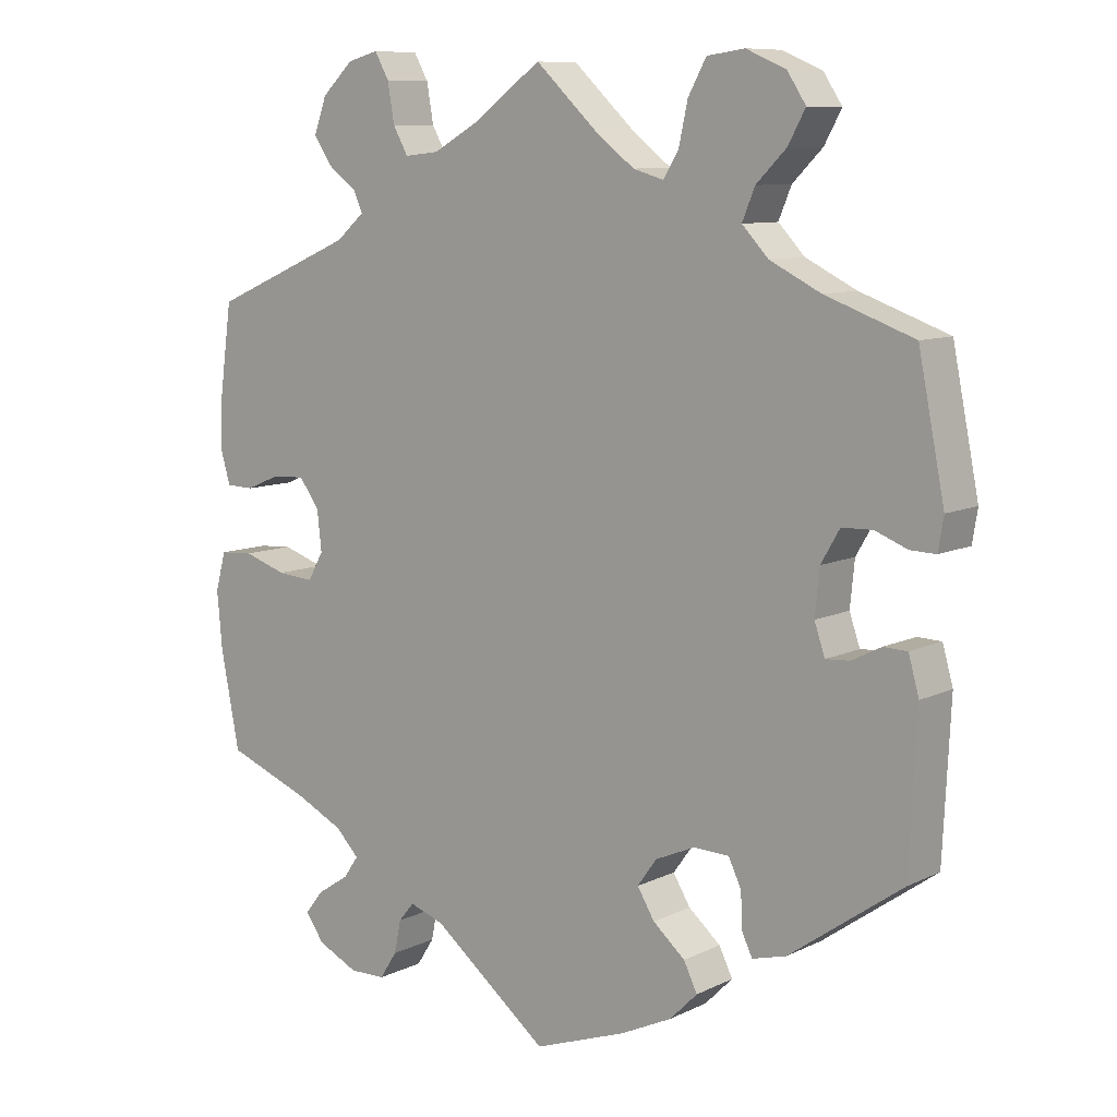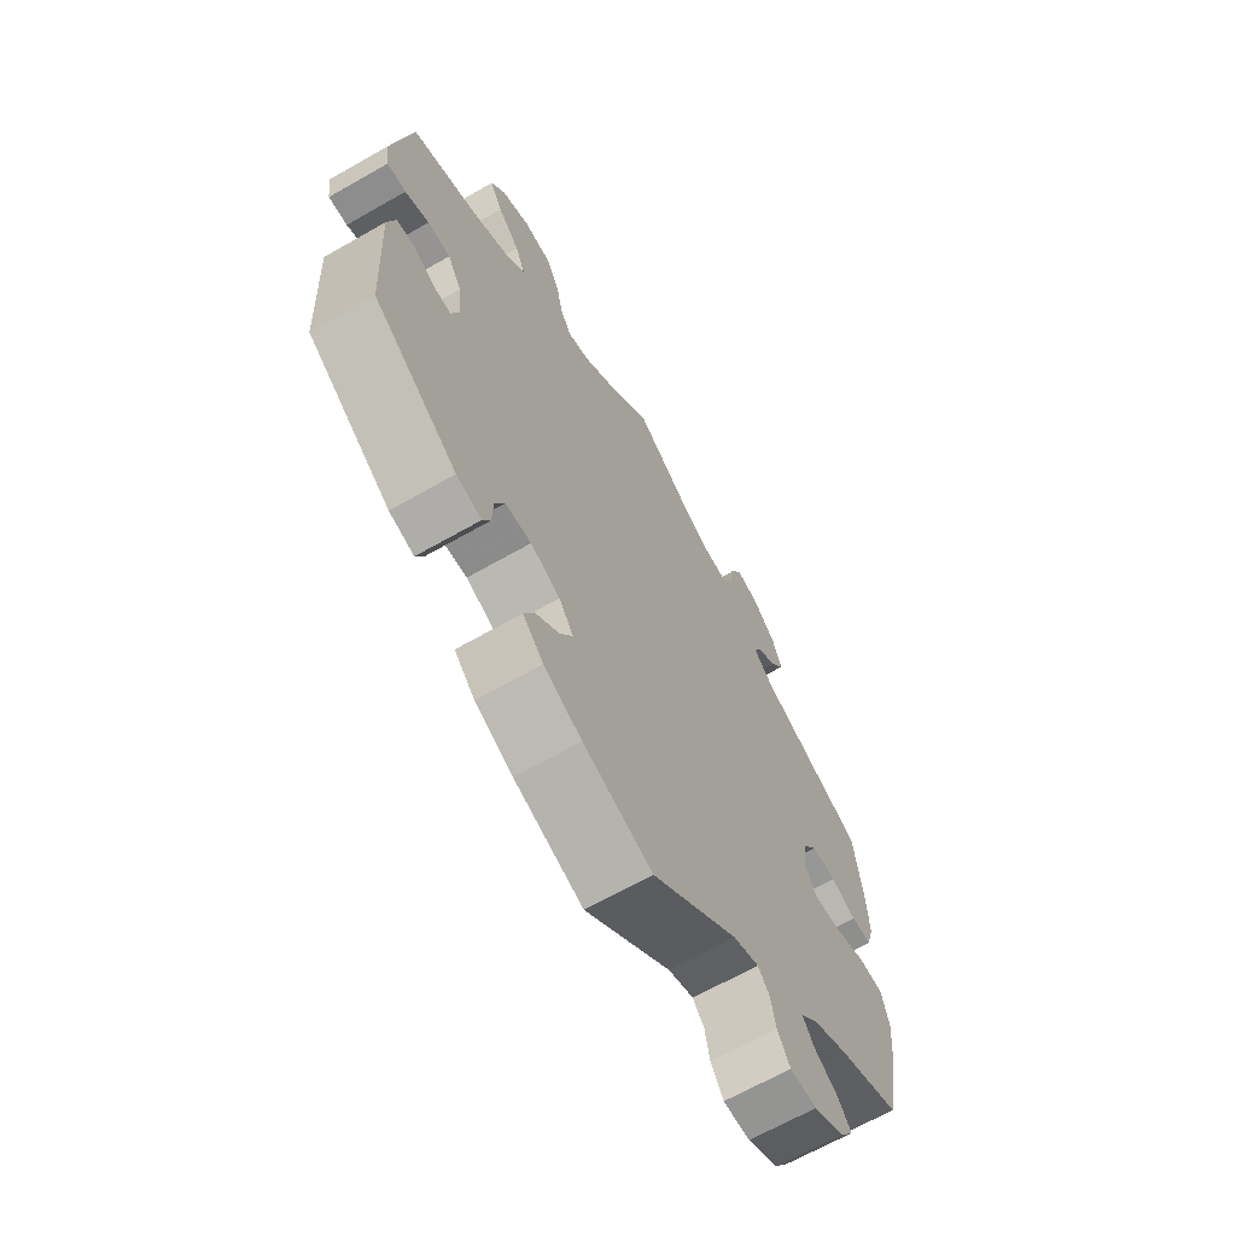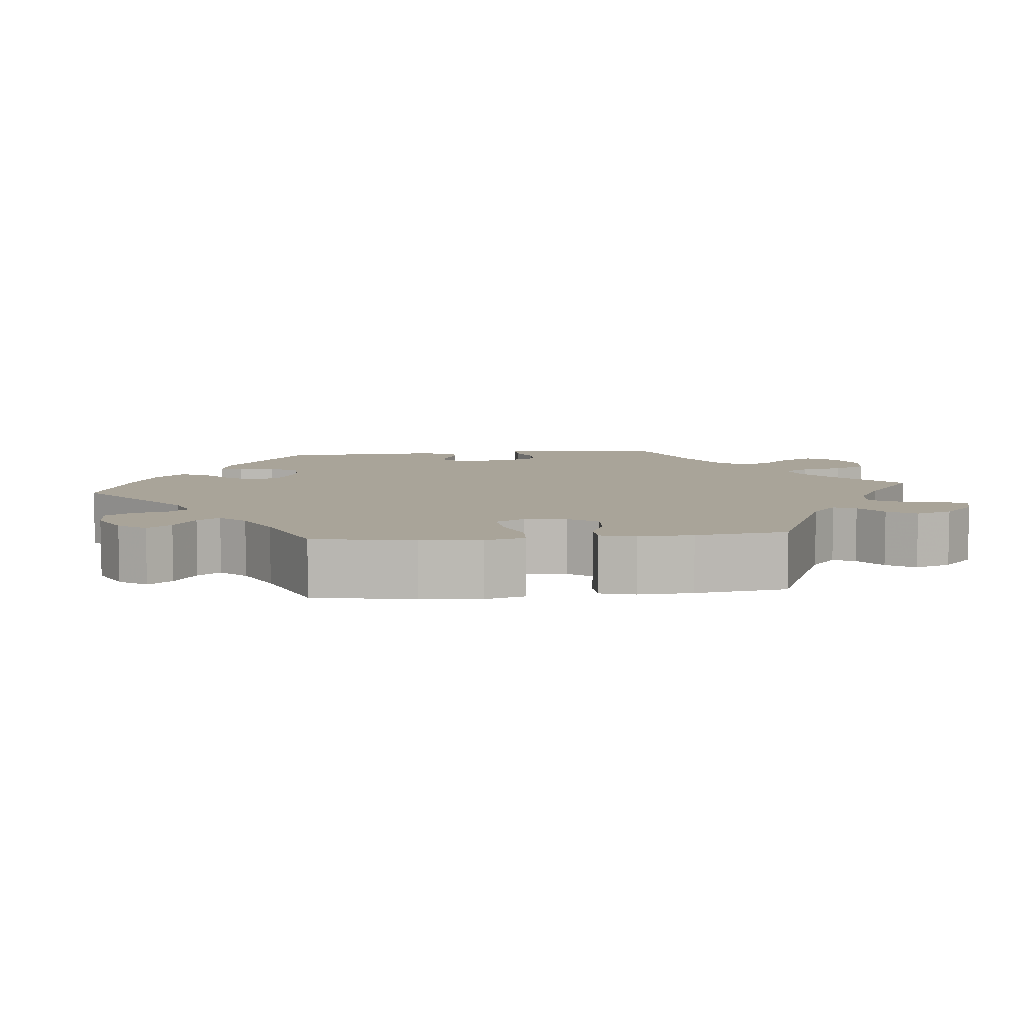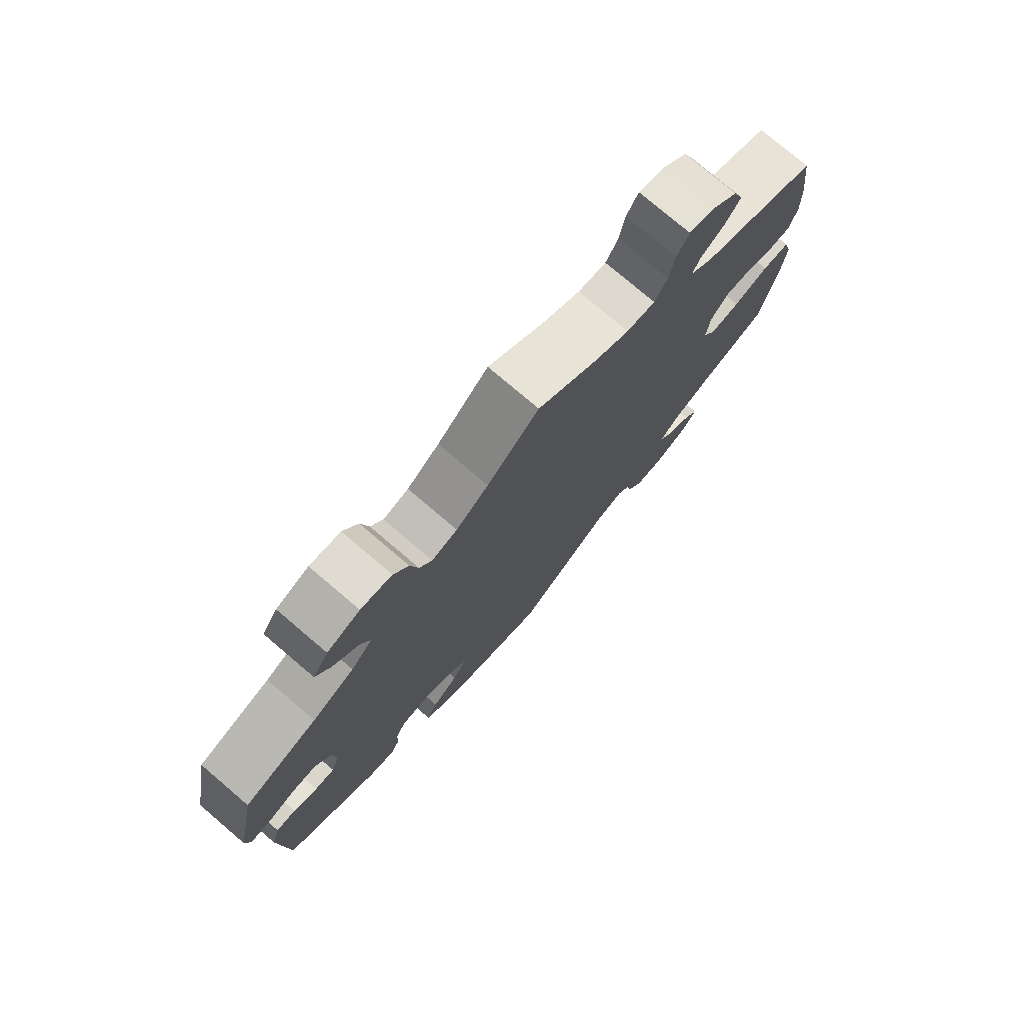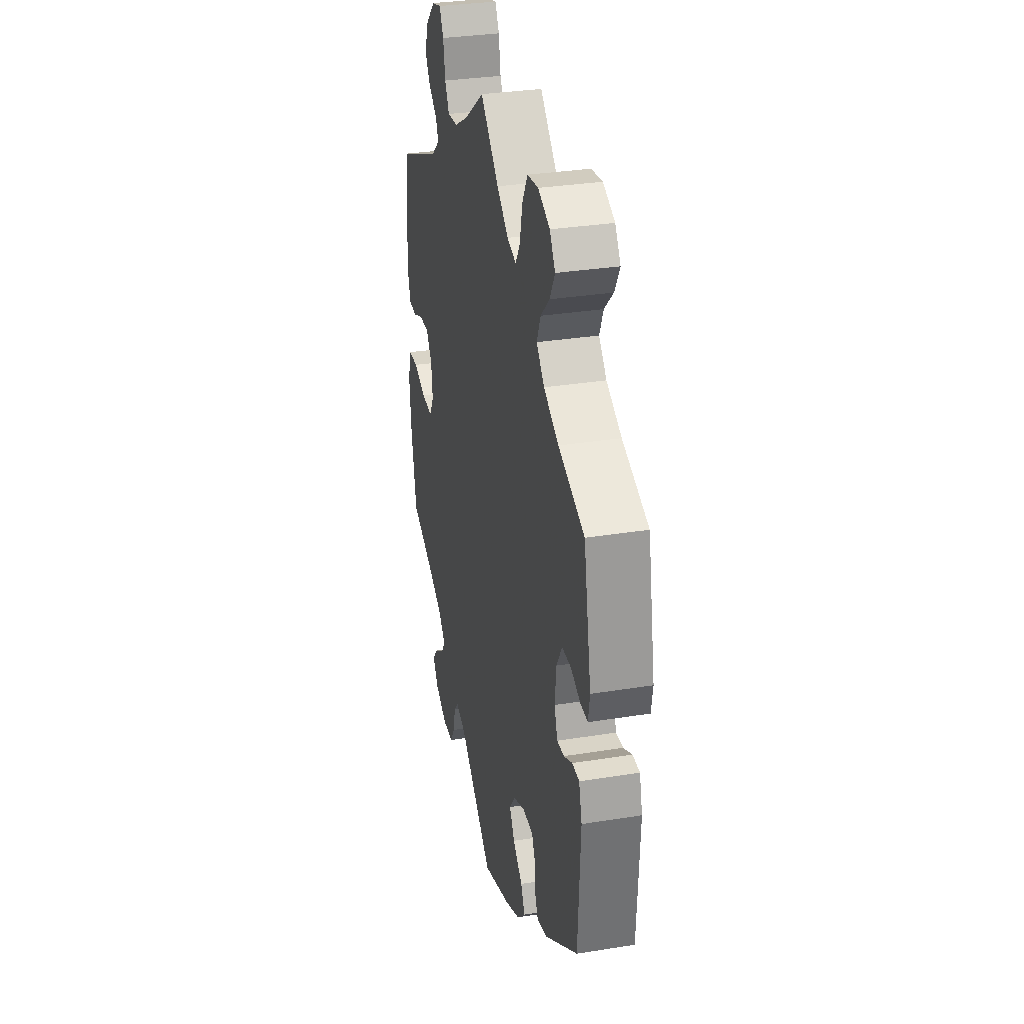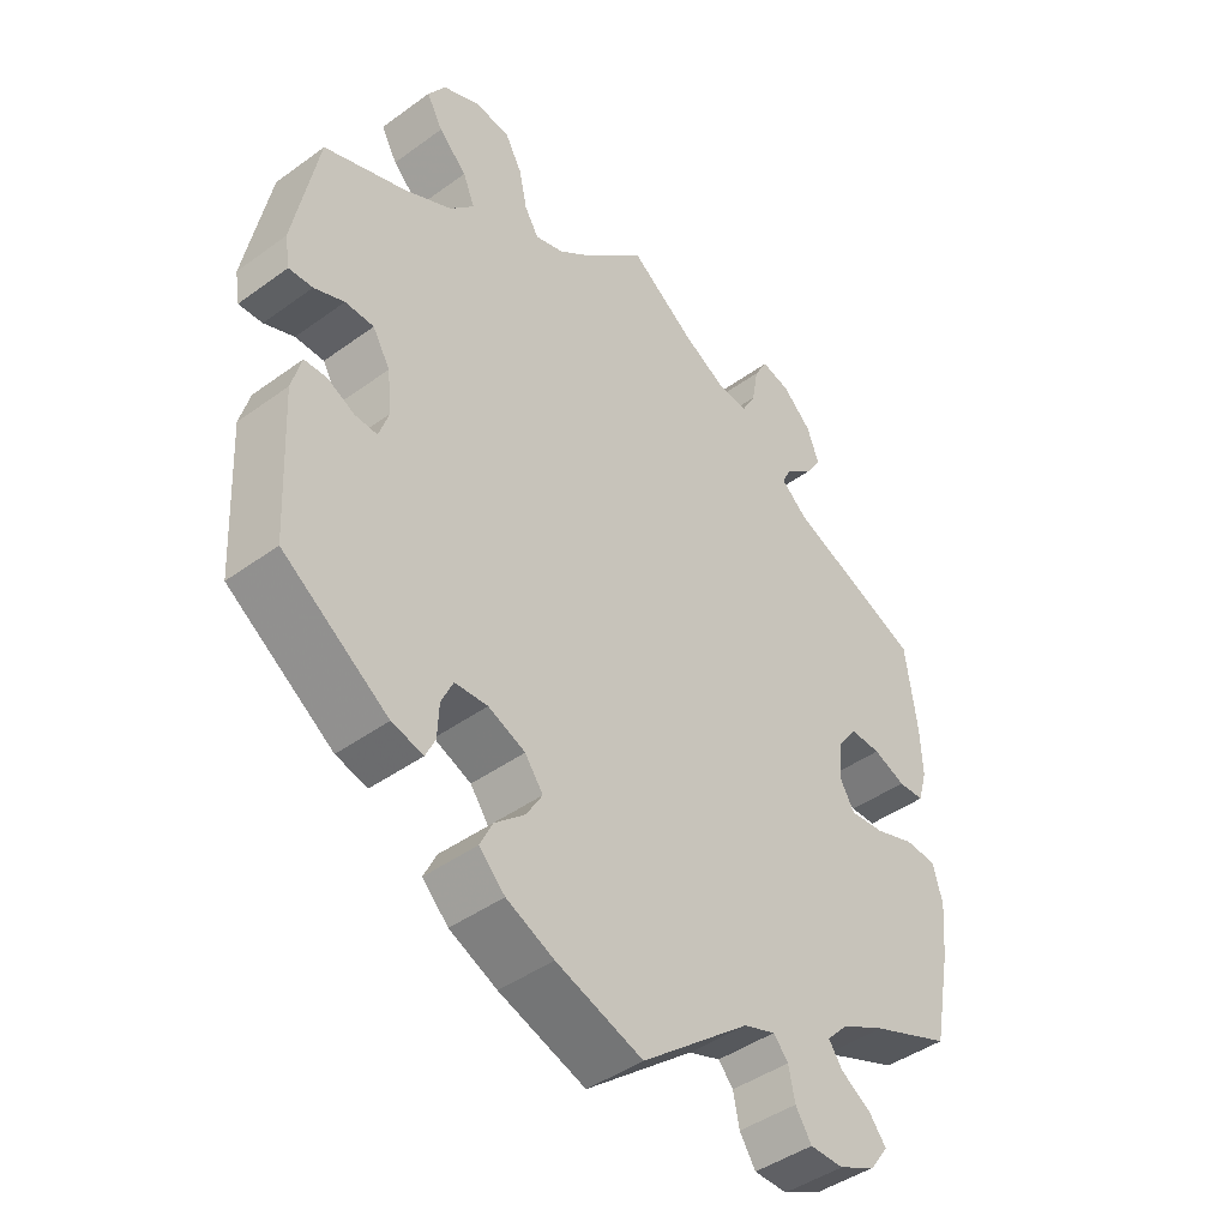
<metadata>
{"format":"obj","ext":"obj","renderer":"f3d","projection":"perspective","resolution":1024,"background":"white","views":[{"elev":9.2,"azim":38.5,"up":"+Z"},{"elev":-66.0,"azim":119.9,"up":"+Z"},{"elev":7.2,"azim":-96.2,"up":"+Y"},{"elev":77.0,"azim":130.4,"up":"+Z"},{"elev":32.3,"azim":77.3,"up":"+Z"},{"elev":-43.5,"azim":130.6,"up":"+Z"}]}
</metadata>
<code>
v 0.349 0.07 -0.396
v 0.304 0.07 -0.408
v 0.29 0.07 -0.379
v 0.288 0.07 -0.332
v 0.271 0.07 -0.296
v 0.224 0.07 -0.294
v 0.171 0.07 -0.317
v 0.145 0.07 -0.353
v 0.168 0.07 -0.391
v 0.211 0.07 -0.428
v 0.229 0.07 -0.465
v 0.192 0.07 -0.502
v 0.124 0.07 -0.534
v 0 0.07 -0.578
v -0.155 0.07 -0.455
v -0.201 0.07 -0.439
v -0.222 0.07 -0.464
v -0.231 0.07 -0.508
v -0.254 0.07 -0.544
v -0.302 0.07 -0.545
v -0.356 0.07 -0.519
v -0.381 0.07 -0.484
v -0.357 0.07 -0.453
v -0.314 0.07 -0.425
v -0.294 0.07 -0.396
v -0.325 0.07 -0.364
v -0.388 0.07 -0.333
v -0.501 0.07 -0.289
v -0.526 0.07 -0.16
v -0.533 0.07 -0.083
v -0.519 0.07 -0.032
v -0.474 0.07 -0.029
v -0.417 0.07 -0.048
v -0.368 0.07 -0.052
v -0.347 0.07 -0.015
v -0.353 0.07 0.039
v -0.38 0.07 0.076
v -0.424 0.07 0.074
v -0.47 0.07 0.055
v -0.507 0.07 0.056
v -0.52 0.07 0.101
v -0.517 0.07 0.171
v -0.501 0.07 0.289
v -0.31 0.07 0.371
v -0.272 0.07 0.404
v -0.285 0.07 0.432
v -0.323 0.07 0.46
v -0.347 0.07 0.496
v -0.33 0.07 0.543
v -0.288 0.07 0.583
v -0.247 0.07 0.594
v -0.228 0.07 0.56
v -0.219 0.07 0.508
v -0.199 0.07 0.472
v -0.153 0.07 0.477
v -0.094 0.07 0.51
v -0.001 0.07 0.578
v 0.082 0.07 0.5
v 0.134 0.07 0.46
v 0.175 0.07 0.448
v 0.195 0.07 0.481
v 0.207 0.07 0.536
v 0.231 0.07 0.58
v 0.281 0.07 0.587
v 0.334 0.07 0.564
v 0.359 0.07 0.526
v 0.336 0.07 0.484
v 0.296 0.07 0.444
v 0.279 0.07 0.403
v 0.314 0.07 0.366
v 0.382 0.07 0.332
v 0.5 0.07 0.289
v 0.535 0.07 0.113
v 0.528 0.07 0.07
v 0.494 0.07 0.071
v 0.451 0.07 0.088
v 0.41 0.07 0.087
v 0.385 0.07 0.044
v 0.379 0.07 -0.016
v 0.393 0.07 -0.057
v 0.425 0.07 -0.055
v 0.464 0.07 -0.035
v 0.496 0.07 -0.036
v 0.51 0.07 -0.086
v 0.5 0.07 -0.289
v 0.349 0 -0.396
v 0.304 0 -0.408
v 0.29 0 -0.379
v 0.288 0 -0.332
v 0.271 0 -0.296
v 0.224 0 -0.294
v 0.171 0 -0.317
v 0.145 0 -0.353
v 0.168 0 -0.391
v 0.211 0 -0.428
v 0.229 0 -0.465
v 0.192 0 -0.502
v 0.124 0 -0.534
v 0 0 -0.578
v -0.155 0 -0.455
v -0.201 0 -0.439
v -0.222 0 -0.464
v -0.231 0 -0.508
v -0.254 0 -0.544
v -0.302 0 -0.545
v -0.356 0 -0.519
v -0.381 0 -0.484
v -0.357 0 -0.453
v -0.314 0 -0.425
v -0.294 0 -0.396
v -0.325 0 -0.364
v -0.388 0 -0.333
v -0.501 0 -0.289
v -0.526 0 -0.16
v -0.533 0 -0.083
v -0.519 0 -0.032
v -0.474 0 -0.029
v -0.417 0 -0.048
v -0.368 0 -0.052
v -0.347 0 -0.015
v -0.353 0 0.039
v -0.38 0 0.076
v -0.424 0 0.074
v -0.47 0 0.055
v -0.507 0 0.056
v -0.52 0 0.101
v -0.517 0 0.171
v -0.501 0 0.289
v -0.31 0 0.371
v -0.272 0 0.404
v -0.285 0 0.432
v -0.323 0 0.46
v -0.347 0 0.496
v -0.33 0 0.543
v -0.288 0 0.583
v -0.247 0 0.594
v -0.228 0 0.56
v -0.219 0 0.508
v -0.199 0 0.472
v -0.153 0 0.477
v -0.094 0 0.51
v -0.001 0 0.578
v 0.082 0 0.5
v 0.134 0 0.46
v 0.175 0 0.448
v 0.195 0 0.481
v 0.207 0 0.536
v 0.231 0 0.58
v 0.281 0 0.587
v 0.334 0 0.564
v 0.359 0 0.526
v 0.336 0 0.484
v 0.296 0 0.444
v 0.279 0 0.403
v 0.314 0 0.366
v 0.382 0 0.332
v 0.5 0 0.289
v 0.535 0 0.113
v 0.528 0 0.07
v 0.494 0 0.071
v 0.451 0 0.088
v 0.41 0 0.087
v 0.385 0 0.044
v 0.379 0 -0.016
v 0.393 0 -0.057
v 0.425 0 -0.055
v 0.464 0 -0.035
v 0.496 0 -0.036
v 0.51 0 -0.086
v 0.5 0 -0.289
f 81 82 83 84
f 80 81 84 85
f 73 74 75 76
f 71 72 73 76
f 70 71 76 77
f 69 70 77 78
f 65 66 67 68
f 65 68 69
f 64 65 69
f 61 62 63 64
f 60 61 64 69
f 59 60 69 78
f 56 57 58
f 55 56 58 59
f 54 55 59 78
f 50 51 52 53
f 50 53 54
f 49 50 54
f 46 47 48 49
f 45 46 49 54
f 41 42 43 44
f 41 44 45
f 38 39 40 41
f 37 38 41 45
f 36 37 45 54
f 30 31 32 33
f 30 33 34
f 27 28 29 30
f 26 27 30 34
f 25 26 34 35
f 21 22 23 24
f 21 24 25
f 20 21 25
f 17 18 19 20
f 16 17 20 25
f 15 16 25 35
f 9 10 11 12
f 8 9 12 13
f 1 2 3 4
f 80 85 1 4
f 79 80 4 5
f 78 79 5 6
f 54 78 6 7
f 36 54 7 8
f 14 15 35 36
f 8 13 14 36
f 169 168 167 166
f 170 169 166 165
f 161 160 159 158
f 161 158 157 156
f 162 161 156 155
f 163 162 155 154
f 153 152 151 150
f 154 153 150
f 154 150 149
f 149 148 147 146
f 154 149 146 145
f 163 154 145 144
f 143 142 141
f 144 143 141 140
f 163 144 140 139
f 138 137 136 135
f 139 138 135
f 139 135 134
f 134 133 132 131
f 139 134 131 130
f 129 128 127 126
f 130 129 126
f 126 125 124 123
f 130 126 123 122
f 139 130 122 121
f 118 117 116 115
f 119 118 115
f 115 114 113 112
f 119 115 112 111
f 120 119 111 110
f 109 108 107 106
f 110 109 106
f 110 106 105
f 105 104 103 102
f 110 105 102 101
f 120 110 101 100
f 97 96 95 94
f 98 97 94 93
f 89 88 87 86
f 89 86 170 165
f 90 89 165 164
f 91 90 164 163
f 92 91 163 139
f 93 92 139 121
f 121 120 100 99
f 121 99 98 93
f 1 86 87 2
f 2 87 88 3
f 3 88 89 4
f 4 89 90 5
f 5 90 91 6
f 6 91 92 7
f 7 92 93 8
f 8 93 94 9
f 9 94 95 10
f 10 95 96 11
f 11 96 97 12
f 12 97 98 13
f 13 98 99 14
f 14 99 100 15
f 15 100 101 16
f 16 101 102 17
f 17 102 103 18
f 18 103 104 19
f 19 104 105 20
f 20 105 106 21
f 21 106 107 22
f 22 107 108 23
f 23 108 109 24
f 24 109 110 25
f 25 110 111 26
f 26 111 112 27
f 27 112 113 28
f 28 113 114 29
f 29 114 115 30
f 30 115 116 31
f 31 116 117 32
f 32 117 118 33
f 33 118 119 34
f 34 119 120 35
f 35 120 121 36
f 36 121 122 37
f 37 122 123 38
f 38 123 124 39
f 39 124 125 40
f 40 125 126 41
f 41 126 127 42
f 42 127 128 43
f 43 128 129 44
f 44 129 130 45
f 45 130 131 46
f 46 131 132 47
f 47 132 133 48
f 48 133 134 49
f 49 134 135 50
f 50 135 136 51
f 51 136 137 52
f 52 137 138 53
f 53 138 139 54
f 54 139 140 55
f 55 140 141 56
f 56 141 142 57
f 57 142 143 58
f 58 143 144 59
f 59 144 145 60
f 60 145 146 61
f 61 146 147 62
f 62 147 148 63
f 63 148 149 64
f 64 149 150 65
f 65 150 151 66
f 66 151 152 67
f 67 152 153 68
f 68 153 154 69
f 69 154 155 70
f 70 155 156 71
f 71 156 157 72
f 72 157 158 73
f 73 158 159 74
f 74 159 160 75
f 75 160 161 76
f 76 161 162 77
f 77 162 163 78
f 78 163 164 79
f 79 164 165 80
f 80 165 166 81
f 81 166 167 82
f 82 167 168 83
f 83 168 169 84
f 84 169 170 85
f 85 170 86 1

</code>
